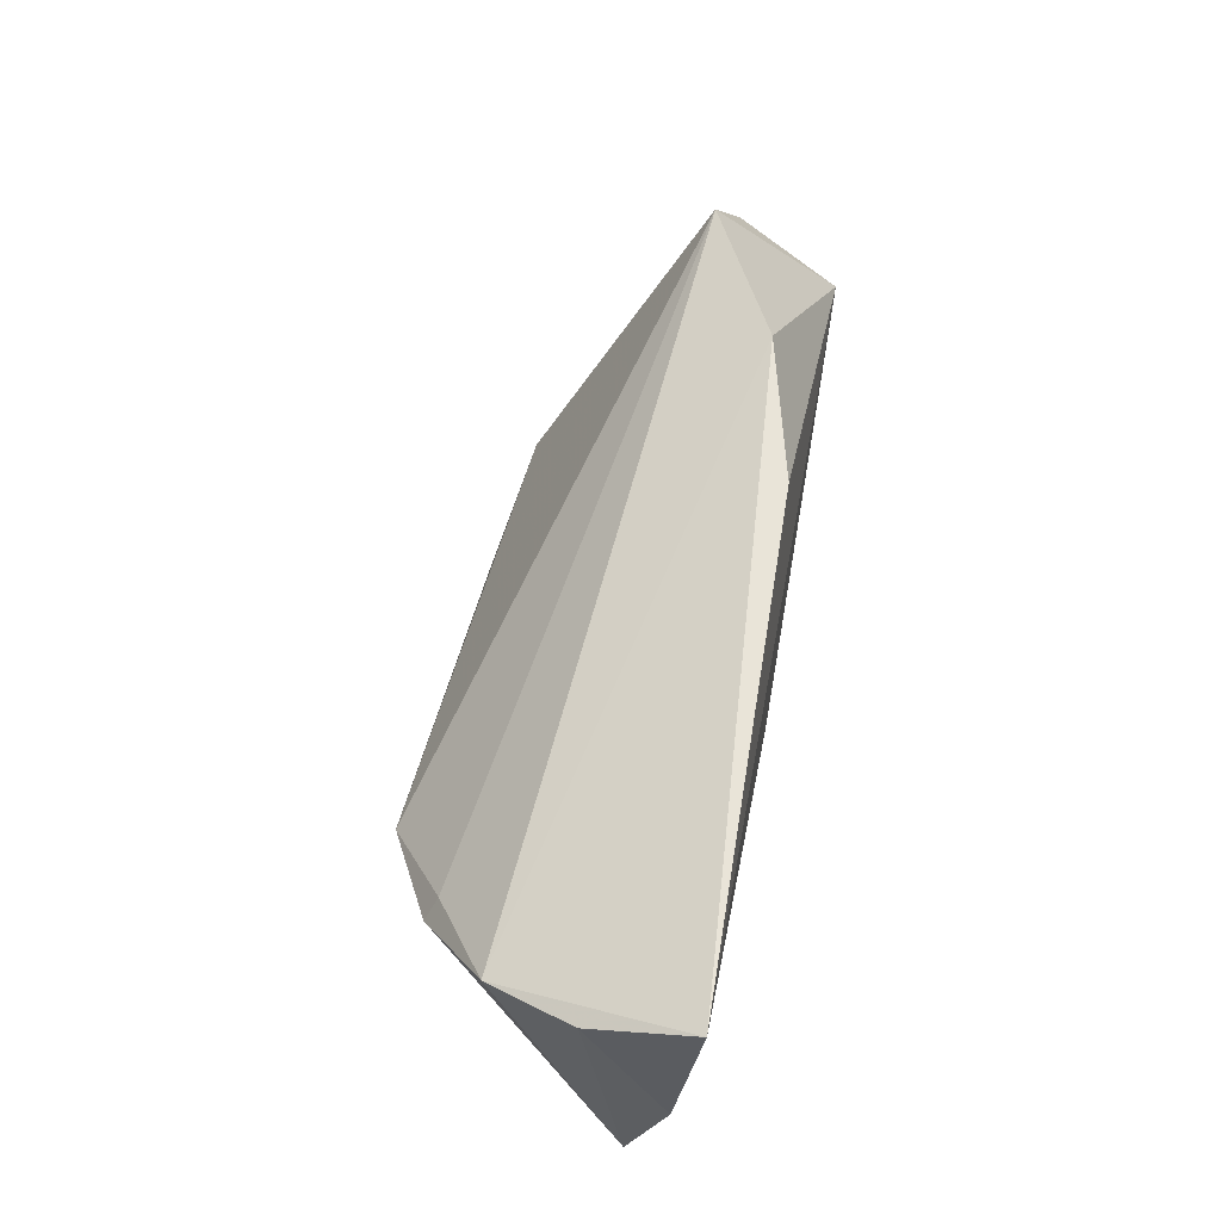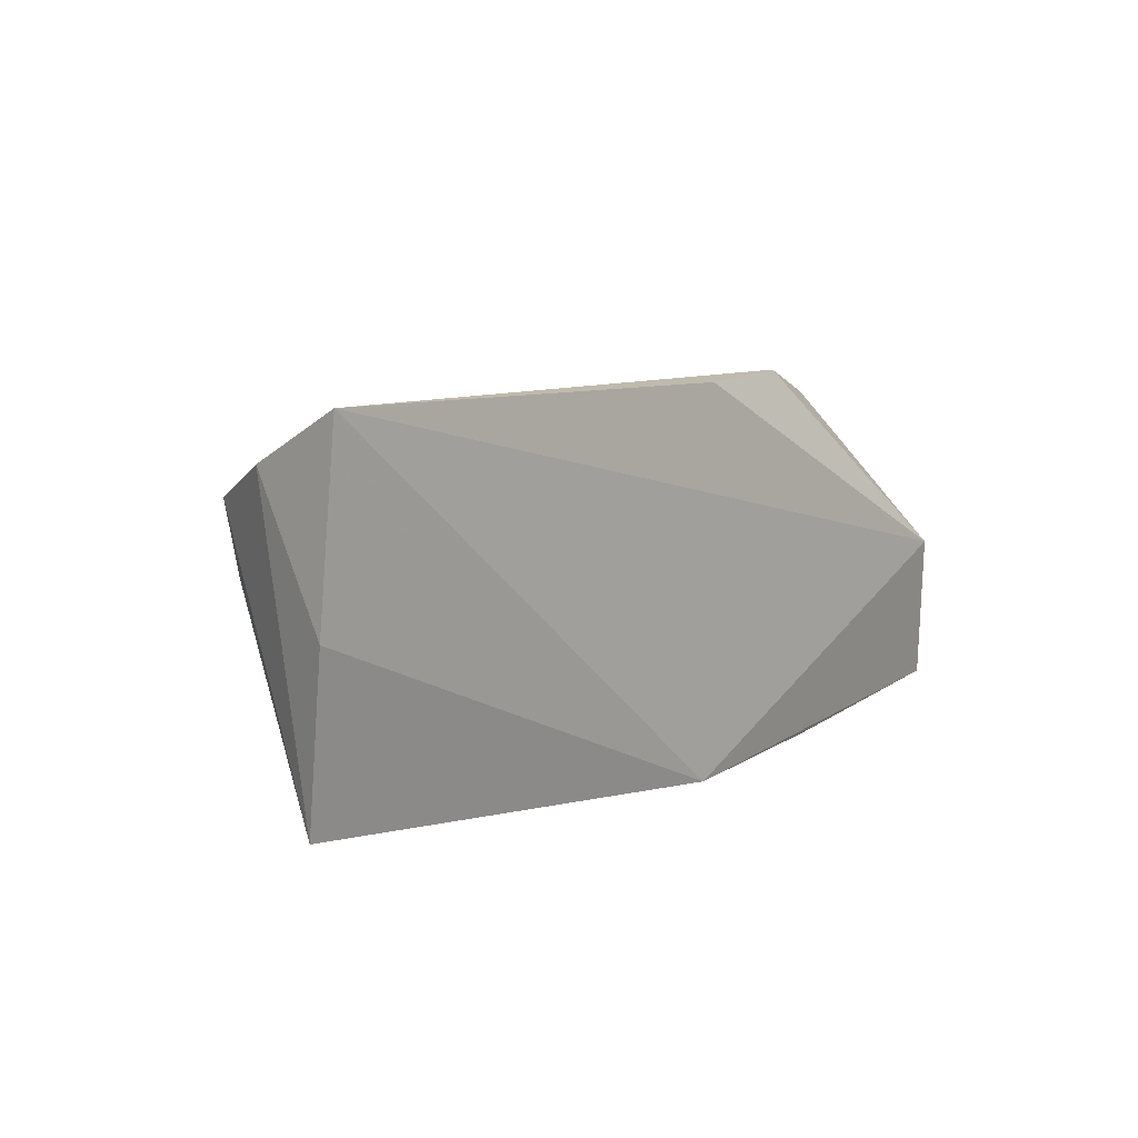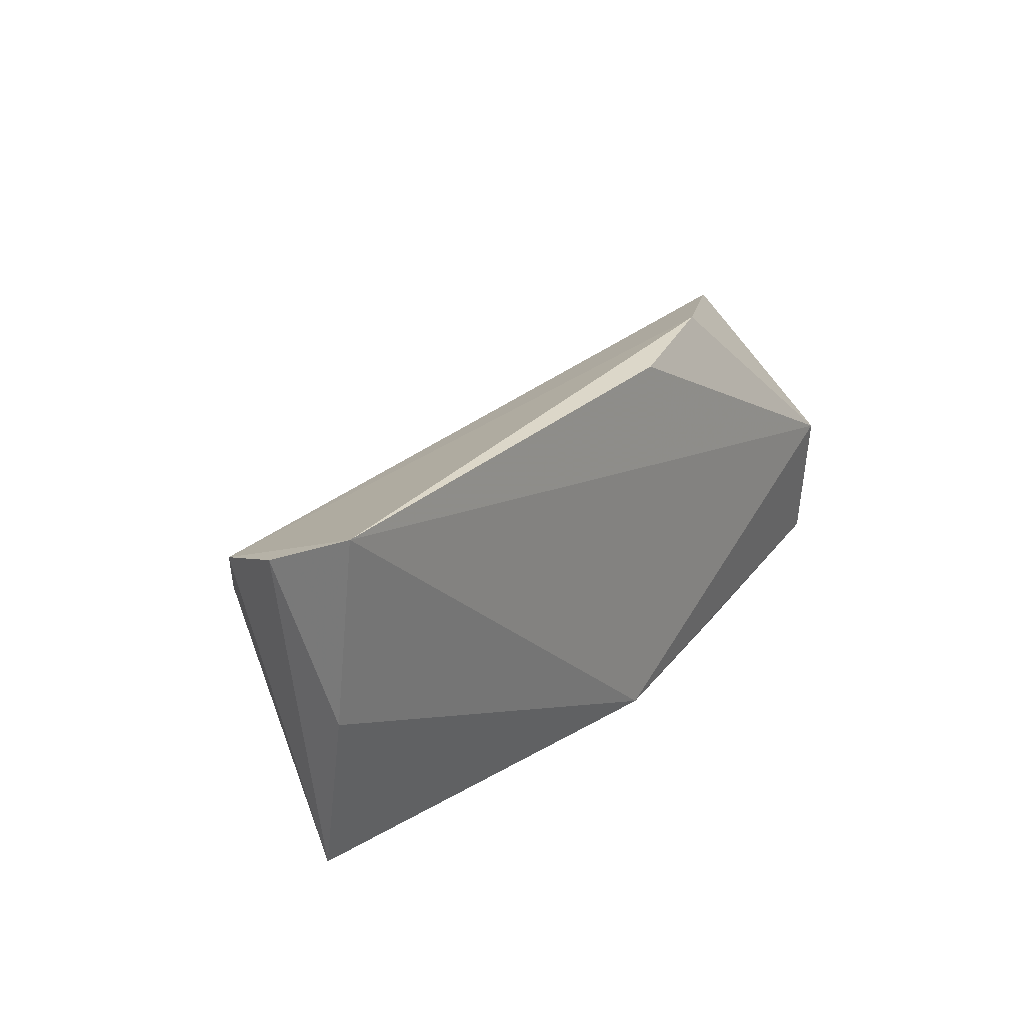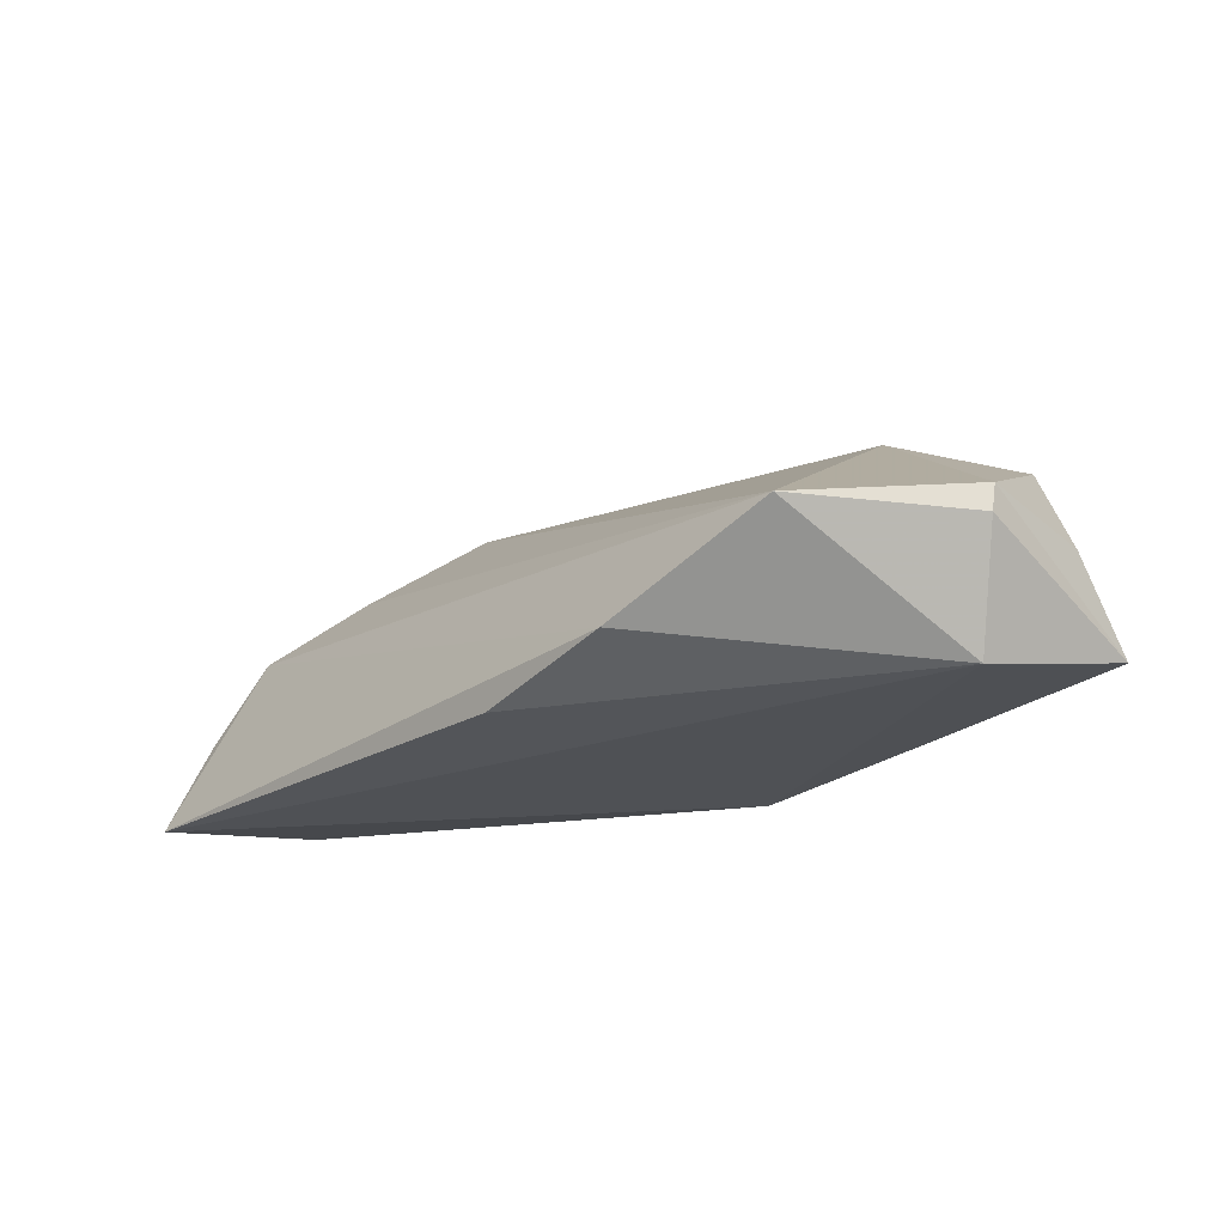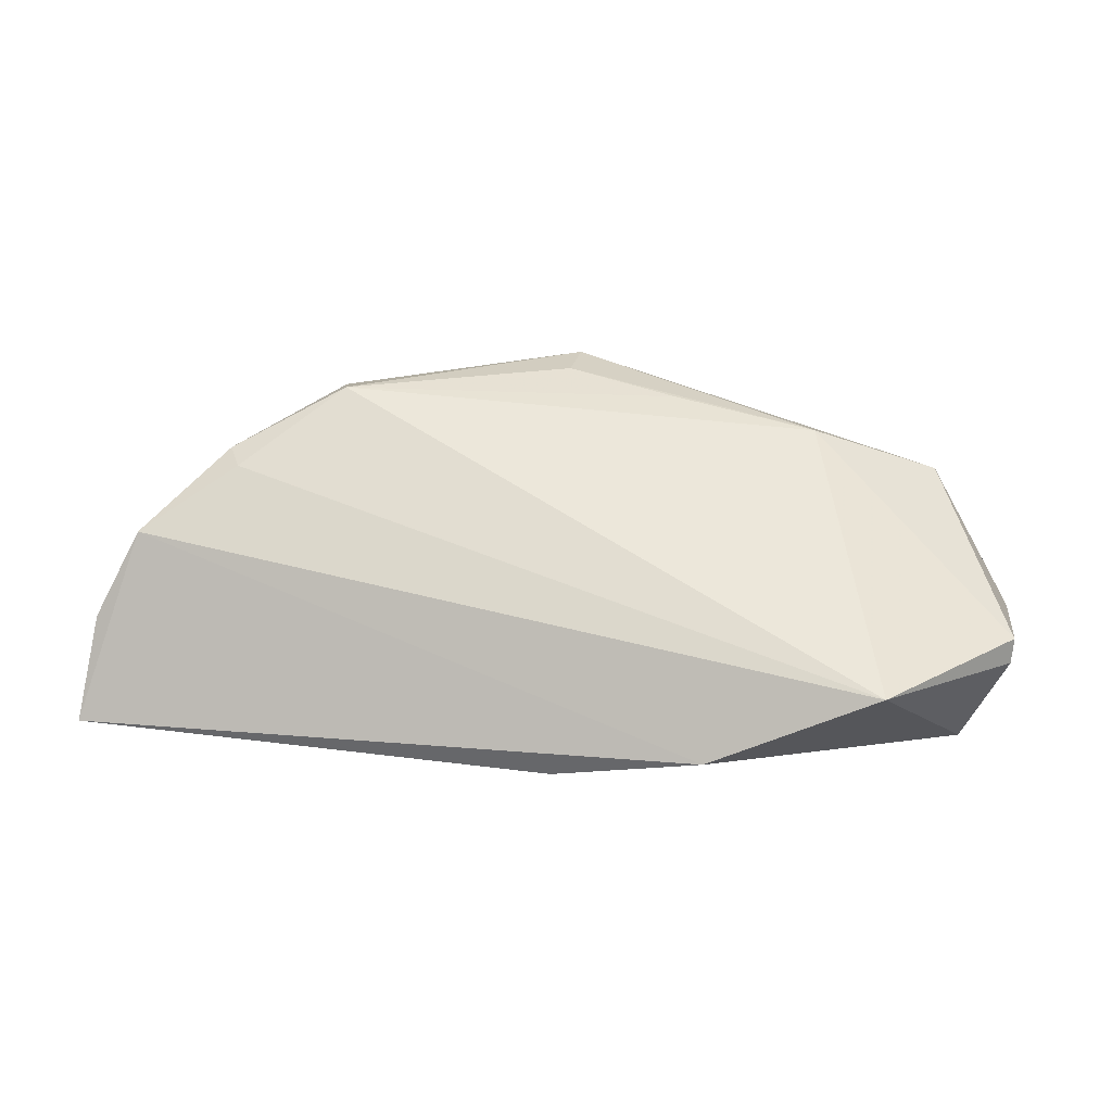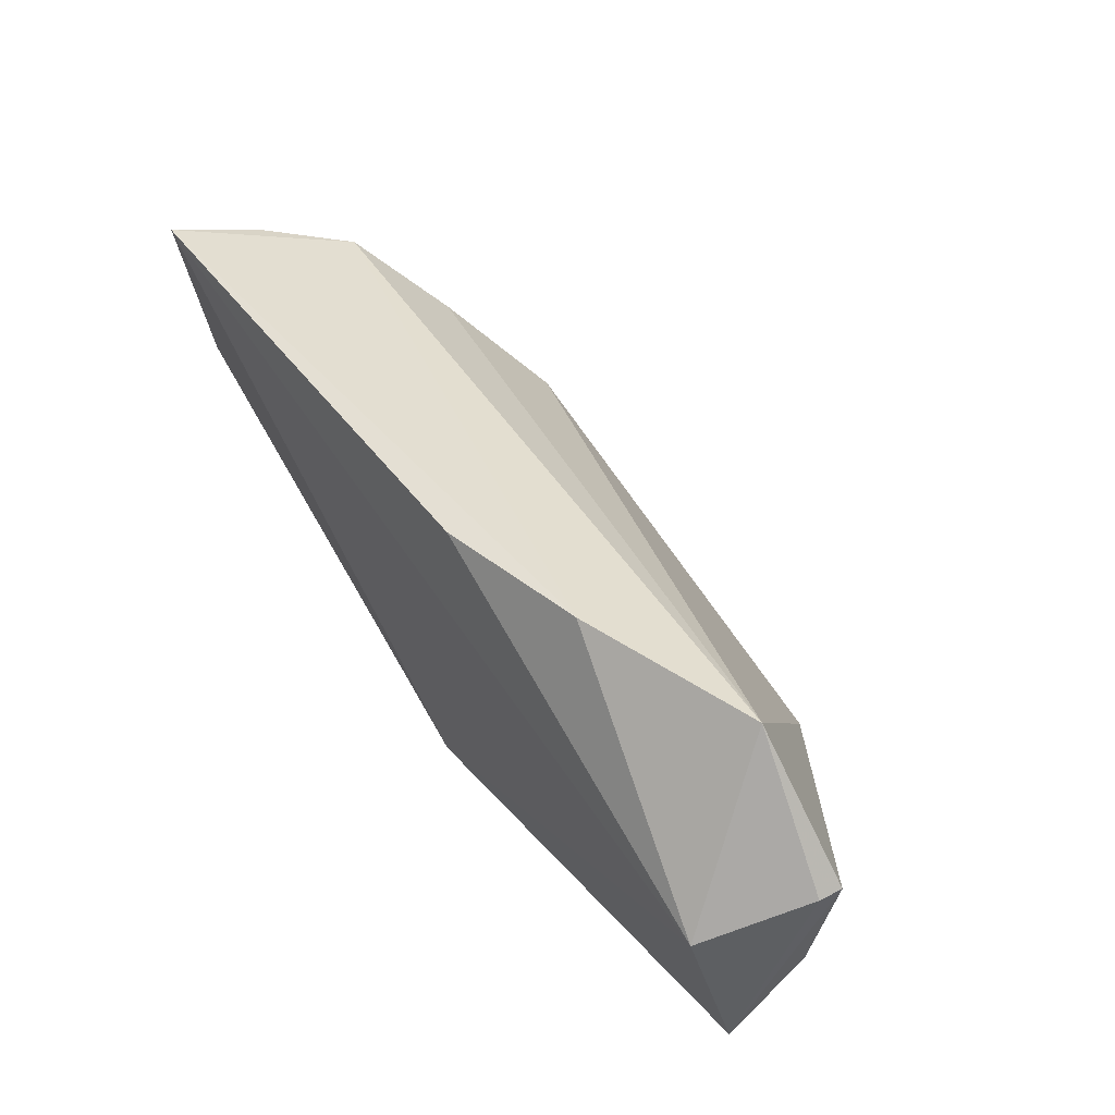
<metadata>
{"format":"obj","ext":"obj","renderer":"f3d","projection":"perspective","resolution":1024,"background":"white","views":[{"elev":57.1,"azim":100.2,"up":"+Y"},{"elev":6.5,"azim":129.7,"up":"+Y"},{"elev":22.9,"azim":124.3,"up":"+Y"},{"elev":-20.3,"azim":-134.0,"up":"+Z"},{"elev":24.6,"azim":-167.3,"up":"+Z"},{"elev":52.1,"azim":-125.3,"up":"+Y"}]}
</metadata>
<code>
v 0.01155 -0.01657 0.02311
v -0.0603 0.008151 0.0013
v 0.04267 0.005466 0.01691
v 0.03009 -0.006105 0.0227
v -0.005537 0.02707 -0.01433
v 0.02893 -0.001978 0.02379
v 0.05473 -0.01937 -0.006968
v 0.03983 -0.02135 0.001412
v 0.05798 0.002264 -0.01232
v 0.0574 0.01975 -0.002734
v 0.05854 0.02573 -0.01535
v 0.05245 0.01552 0.008053
v -0.06011 0.008552 -0.001909
v 0.04089 0.008168 0.01549
v 0.03021 -0.005032 0.02286
v -0.0593 -0.007044 -0.001434
v -0.02468 0.02827 -0.009794
v -0.0515 -0.01749 -0.001782
v 0.001138 -0.02135 0.02439
v -0.05916 -0.01507 -0.01188
v -0.03673 -0.01887 0.01212
v -0.04835 -0.01625 0.01342
v -0.03267 -0.009425 0.02005
v -0.002914 -0.02135 -0.01503
v -0.04577 0.02487 -0.0001644
v -0.01371 -0.01166 0.02243
v -0.02708 -0.01914 -0.01349
v 0.001119 -0.01438 0.02436
v -0.0546 0.004067 -0.01535
f 23 25 2
f 8 19 24
f 7 9 10
f 8 24 7
f 7 24 9
f 22 19 23
f 23 2 22
f 20 2 13
f 13 2 25
f 12 7 10
f 6 25 23
f 9 24 11
f 10 9 11
f 11 12 10
f 16 2 20
f 20 22 16
f 16 22 2
f 18 22 20
f 29 13 25
f 20 13 29
f 29 24 20
f 29 11 24
f 5 11 29
f 23 19 28
f 19 6 28
f 14 12 25
f 25 6 14
f 4 6 19
f 8 7 4
f 20 24 27
f 27 18 20
f 24 18 27
f 19 22 21
f 22 18 21
f 21 24 19
f 21 18 24
f 17 29 25
f 5 29 17
f 17 11 5
f 25 12 17
f 12 11 17
f 26 6 23
f 23 28 26
f 26 28 6
f 1 19 8
f 8 4 1
f 1 4 19
f 12 14 3
f 3 14 6
f 7 12 3
f 3 4 7
f 6 4 15
f 15 3 6
f 4 3 15

</code>
